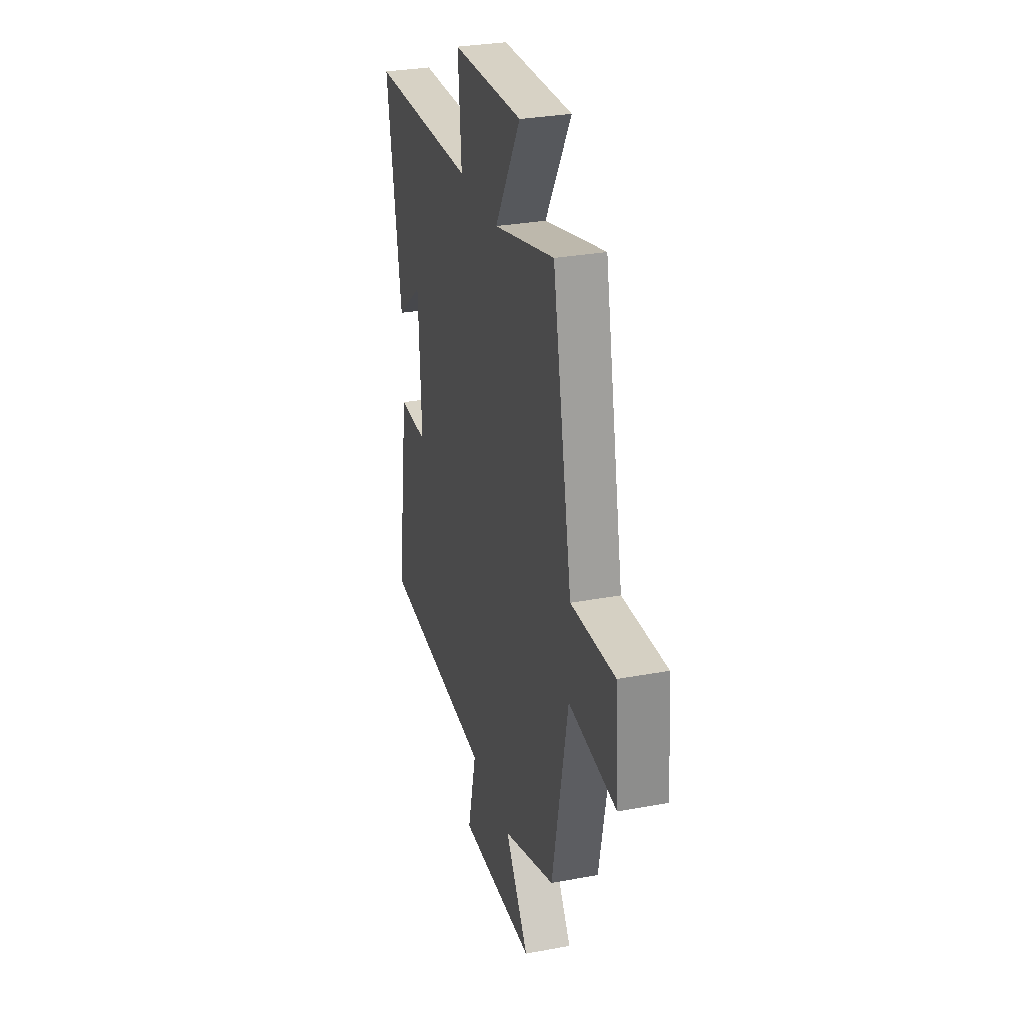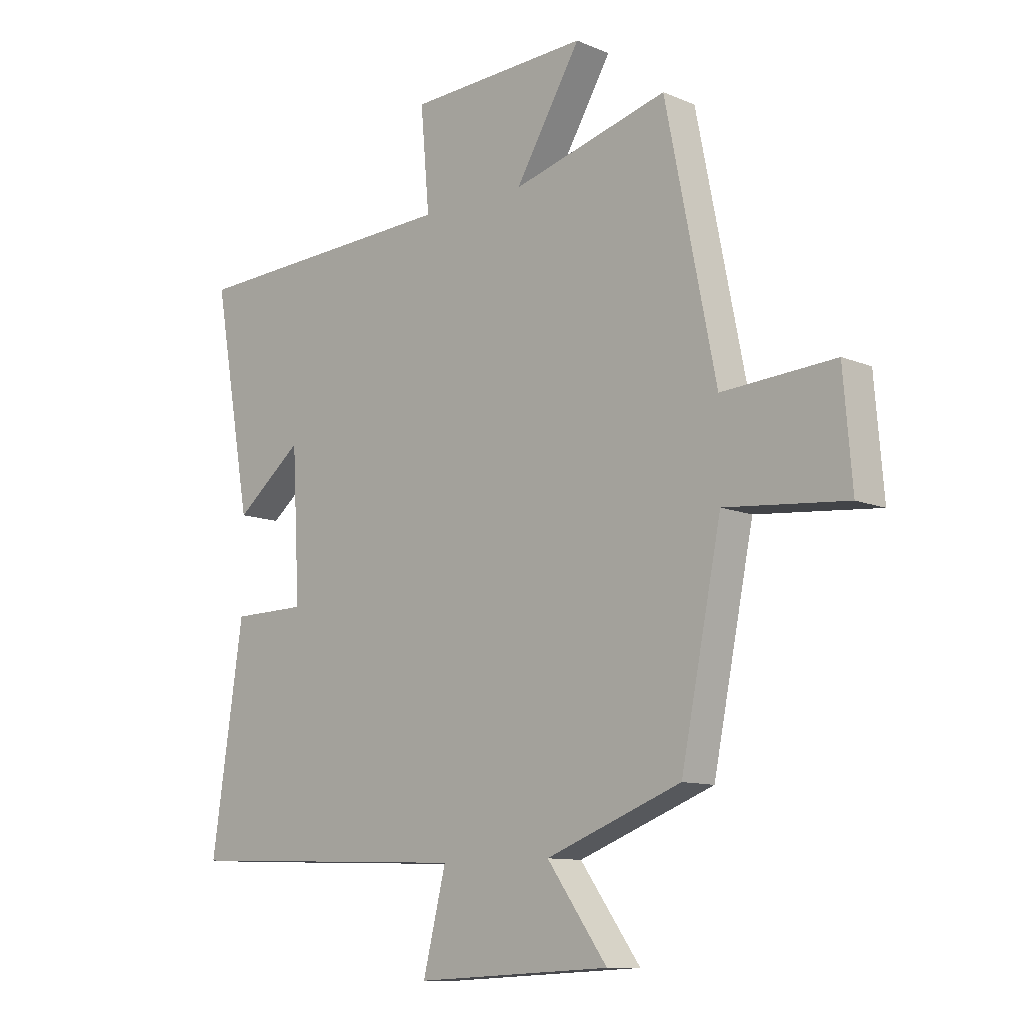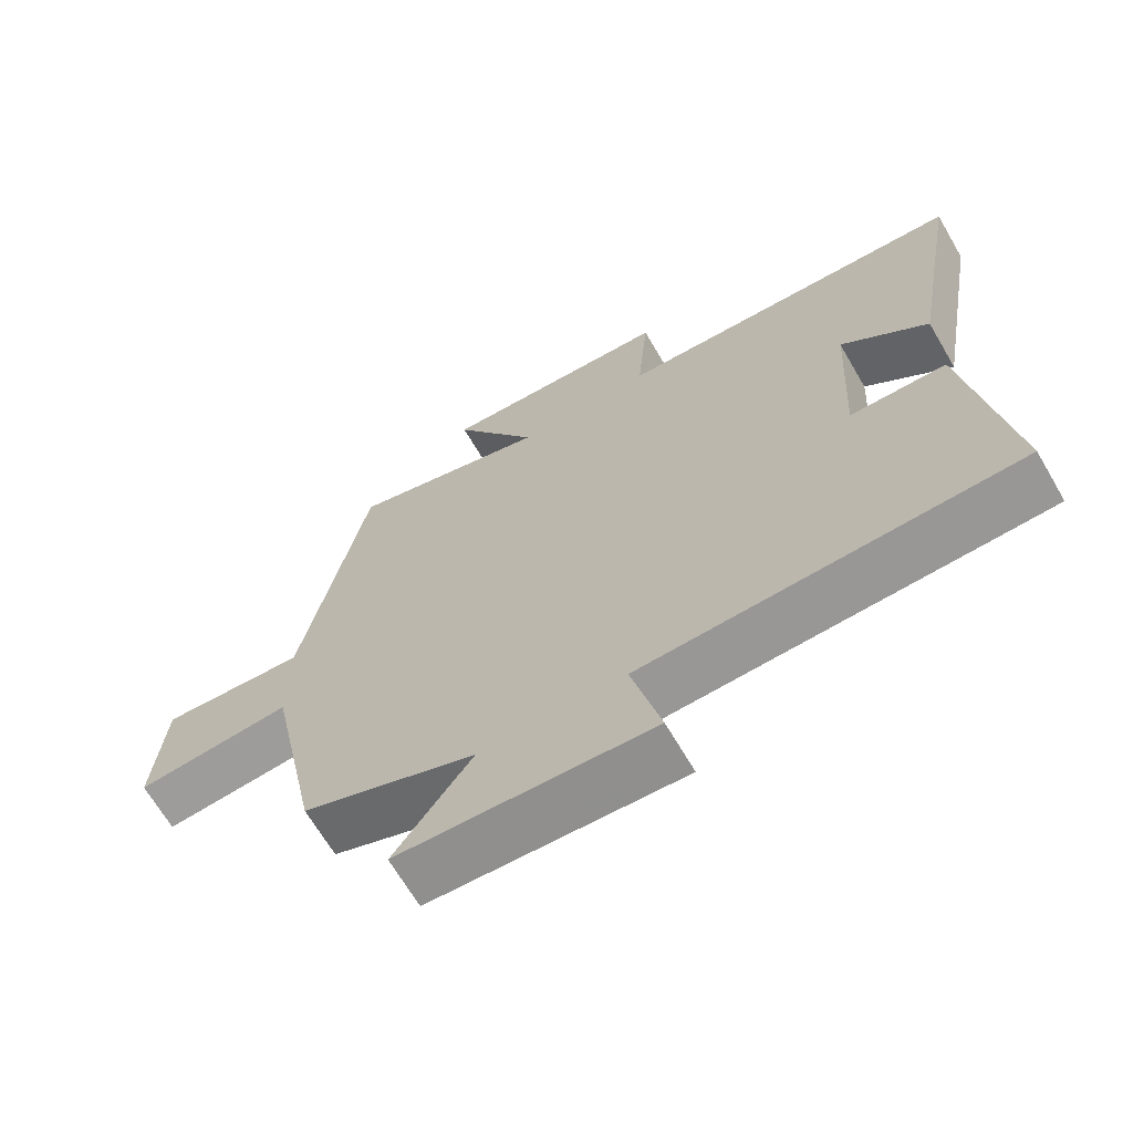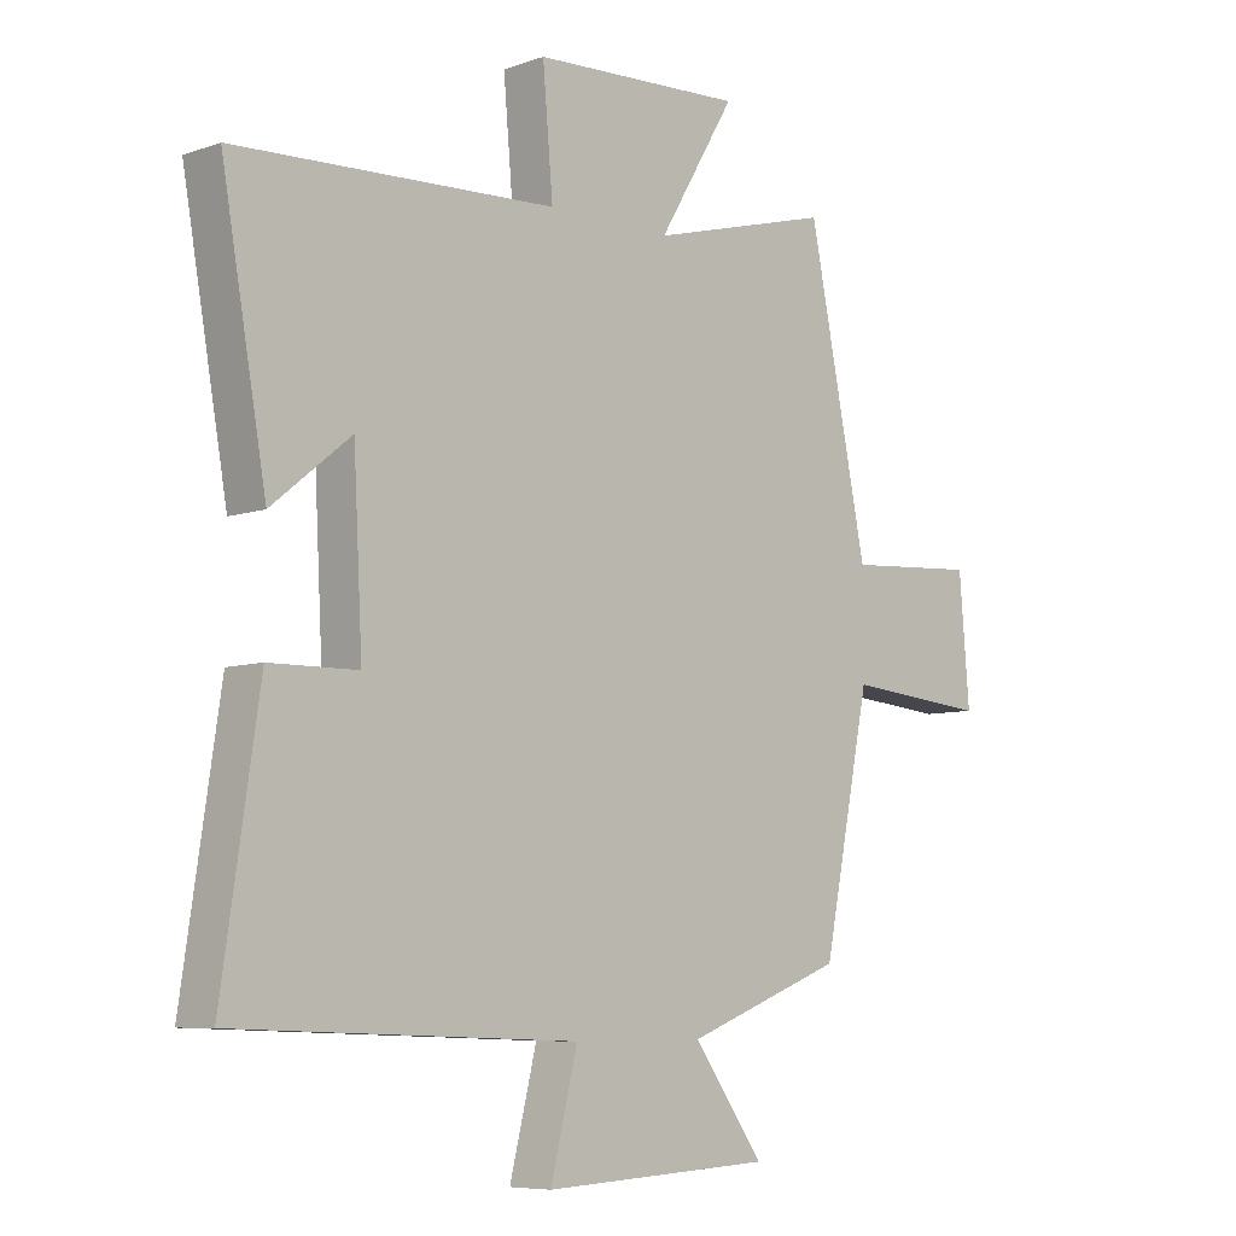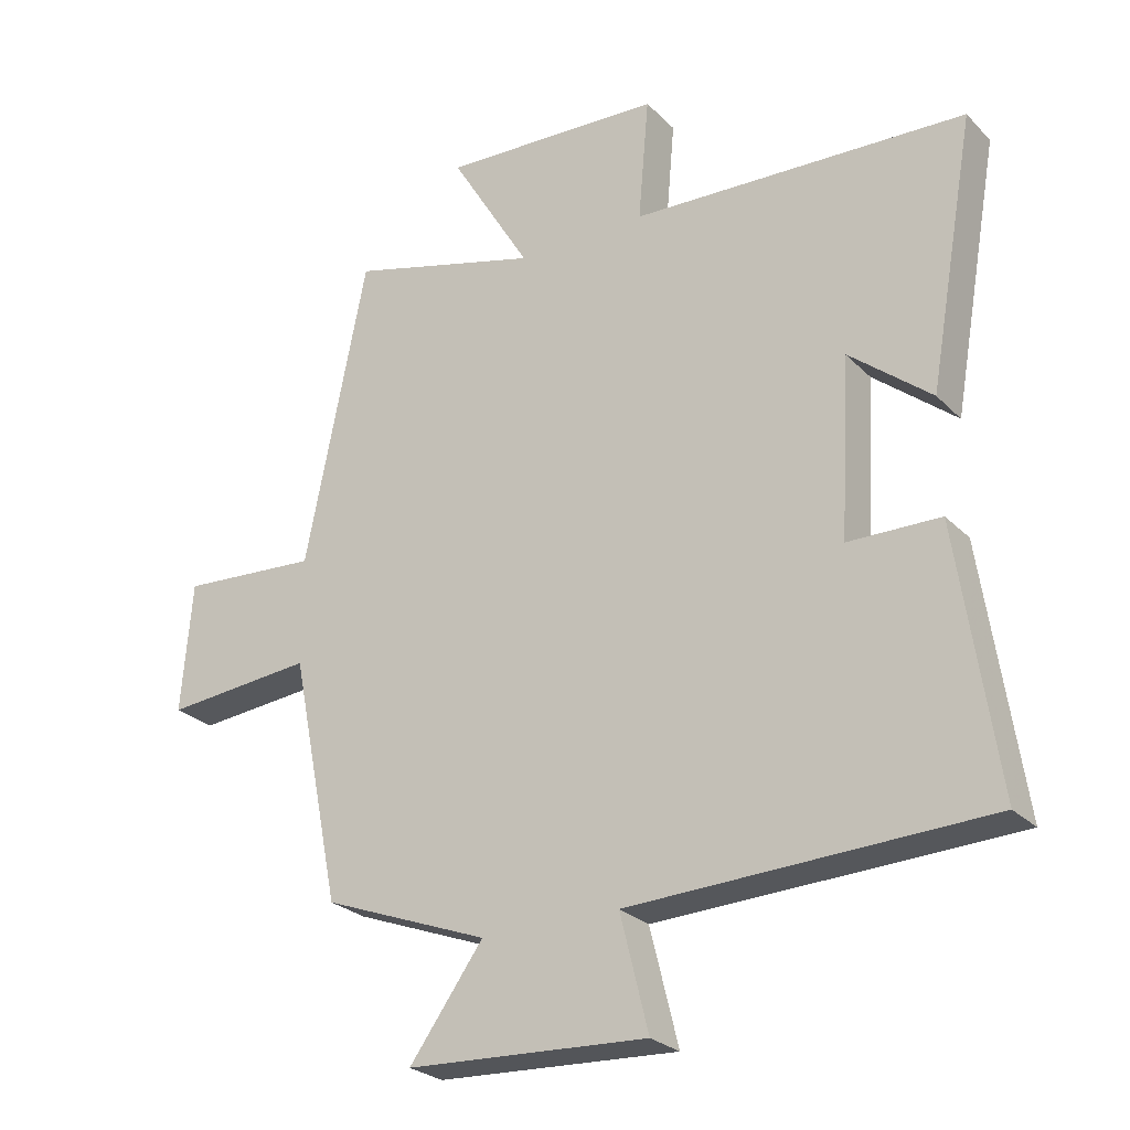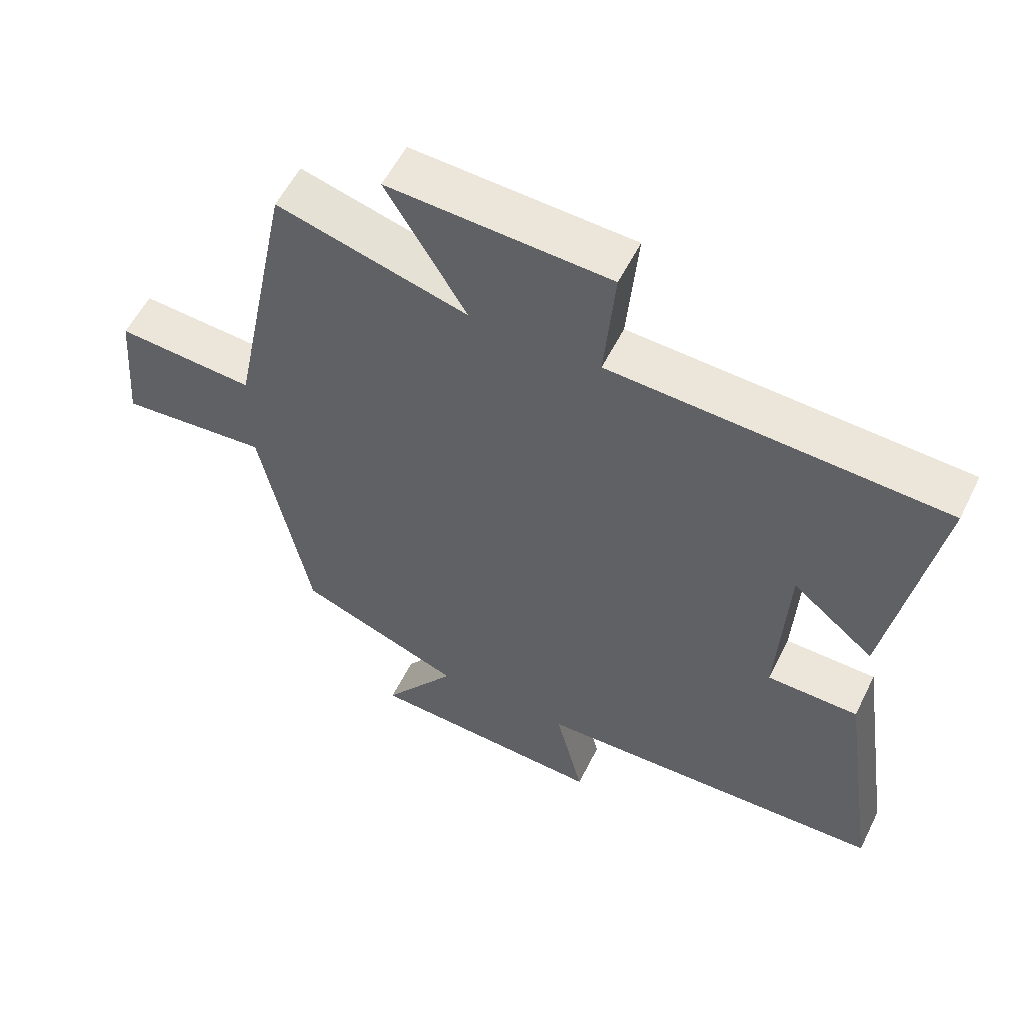
<metadata>
{"format":"obj","ext":"obj","renderer":"f3d","projection":"perspective","resolution":1024,"background":"white","views":[{"elev":30.3,"azim":74.9,"up":"+Z"},{"elev":-10.7,"azim":43.7,"up":"+Z"},{"elev":-67.1,"azim":-149.7,"up":"+Z"},{"elev":-7.2,"azim":-44.9,"up":"+Z"},{"elev":-26.0,"azim":-146.6,"up":"+Z"},{"elev":56.4,"azim":-153.8,"up":"+Z"}]}
</metadata>
<code>
v -0.558 0.07 -0.48
v -0.5 0.07 -0.088
v -0.363 0.07 -0.086
v -0.377 0.07 0.18
v -0.5 0.07 0.08
v -0.57 0.07 0.477
v -0.071 0.07 0.5
v -0.087 0.07 0.684
v 0.243 0.07 0.7
v 0.123 0.07 0.5
v 0.408 0.07 0.577
v 0.5 0.07 0.121
v 0.706 0.07 0.135
v 0.722 0.07 -0.059
v 0.5 0.07 -0.039
v 0.426 0.07 -0.406
v 0.179 0.07 -0.5
v 0.289 0.07 -0.652
v -0.069 0.07 -0.67
v -0.027 0.07 -0.5
v -0.558 0 -0.48
v -0.5 0 -0.088
v -0.363 0 -0.086
v -0.377 0 0.18
v -0.5 0 0.08
v -0.57 0 0.477
v -0.071 0 0.5
v -0.087 0 0.684
v 0.243 0 0.7
v 0.123 0 0.5
v 0.408 0 0.577
v 0.5 0 0.121
v 0.706 0 0.135
v 0.722 0 -0.059
v 0.5 0 -0.039
v 0.426 0 -0.406
v 0.179 0 -0.5
v 0.289 0 -0.652
v -0.069 0 -0.67
v -0.027 0 -0.5
f 17 18 19 20
f 15 16 17 20
f 15 20 1
f 12 13 14 15
f 10 11 12 15
f 10 15 1
f 7 8 9 10
f 4 5 6 7
f 3 4 7 10
f 1 2 3
f 1 3 10
f 40 39 38 37
f 40 37 36 35
f 21 40 35
f 35 34 33 32
f 35 32 31 30
f 21 35 30
f 30 29 28 27
f 27 26 25 24
f 30 27 24 23
f 23 22 21
f 30 23 21
f 1 21 22 2
f 2 22 23 3
f 3 23 24 4
f 4 24 25 5
f 5 25 26 6
f 6 26 27 7
f 7 27 28 8
f 8 28 29 9
f 9 29 30 10
f 10 30 31 11
f 11 31 32 12
f 12 32 33 13
f 13 33 34 14
f 14 34 35 15
f 15 35 36 16
f 16 36 37 17
f 17 37 38 18
f 18 38 39 19
f 19 39 40 20
f 20 40 21 1

</code>
